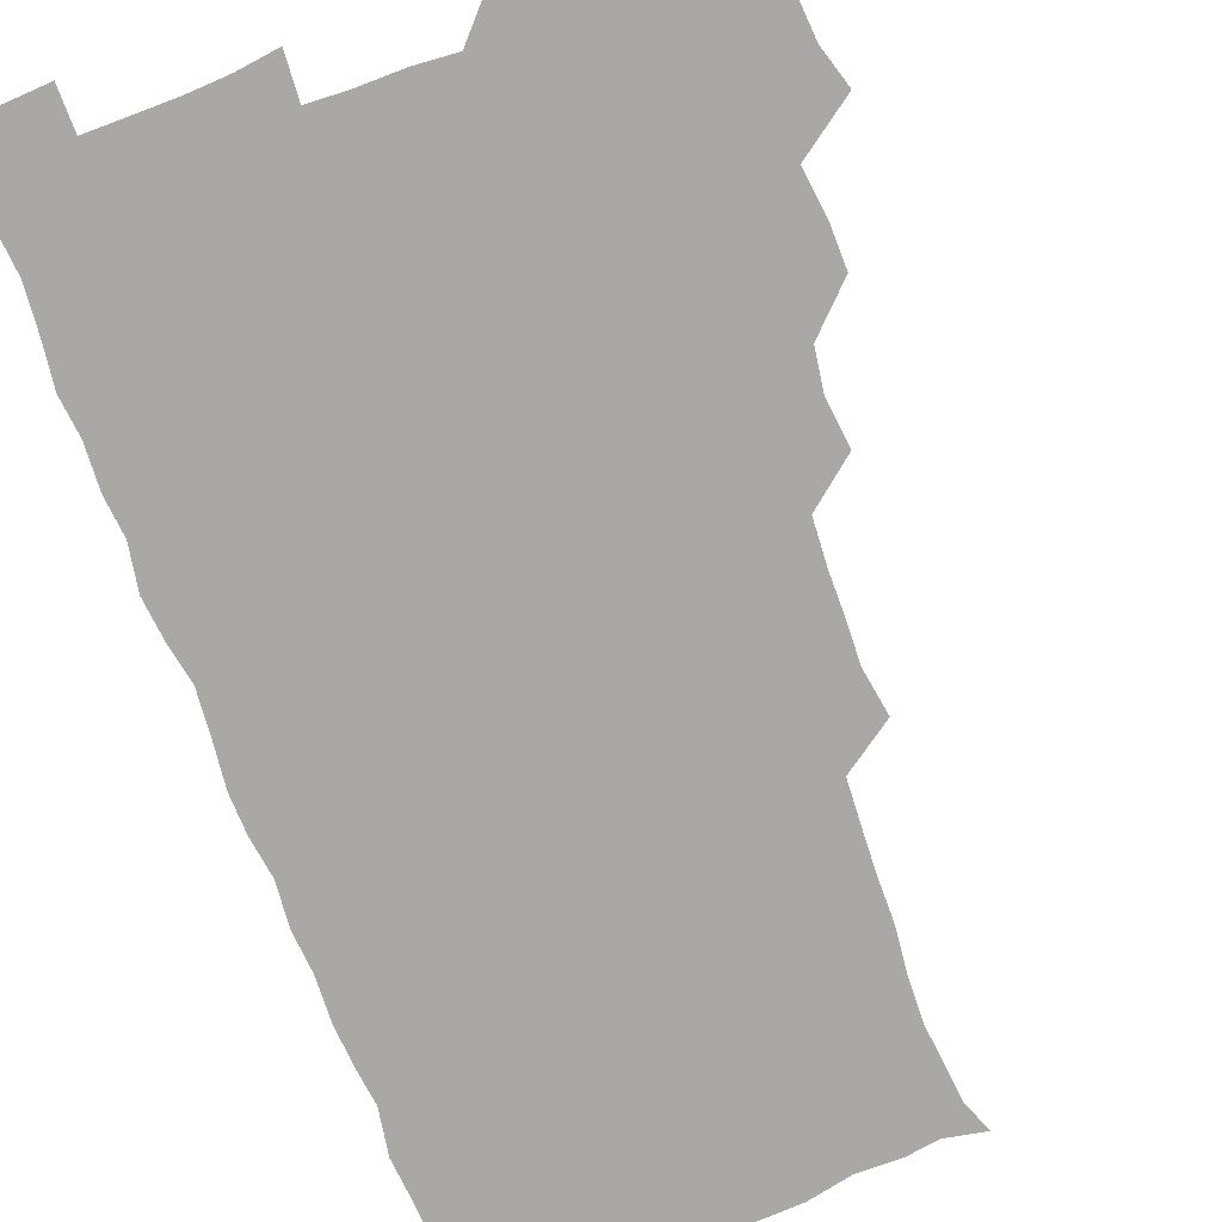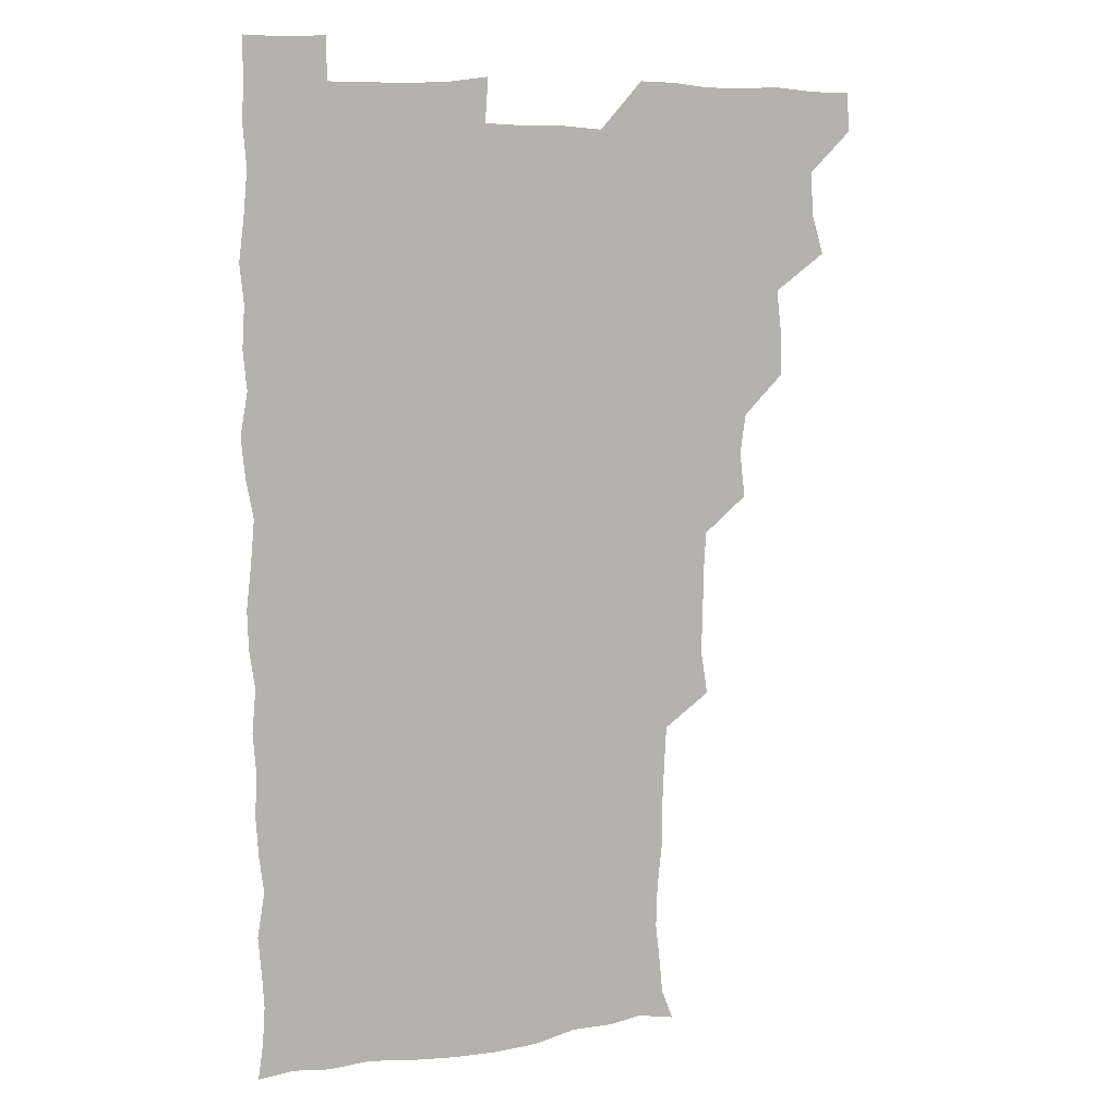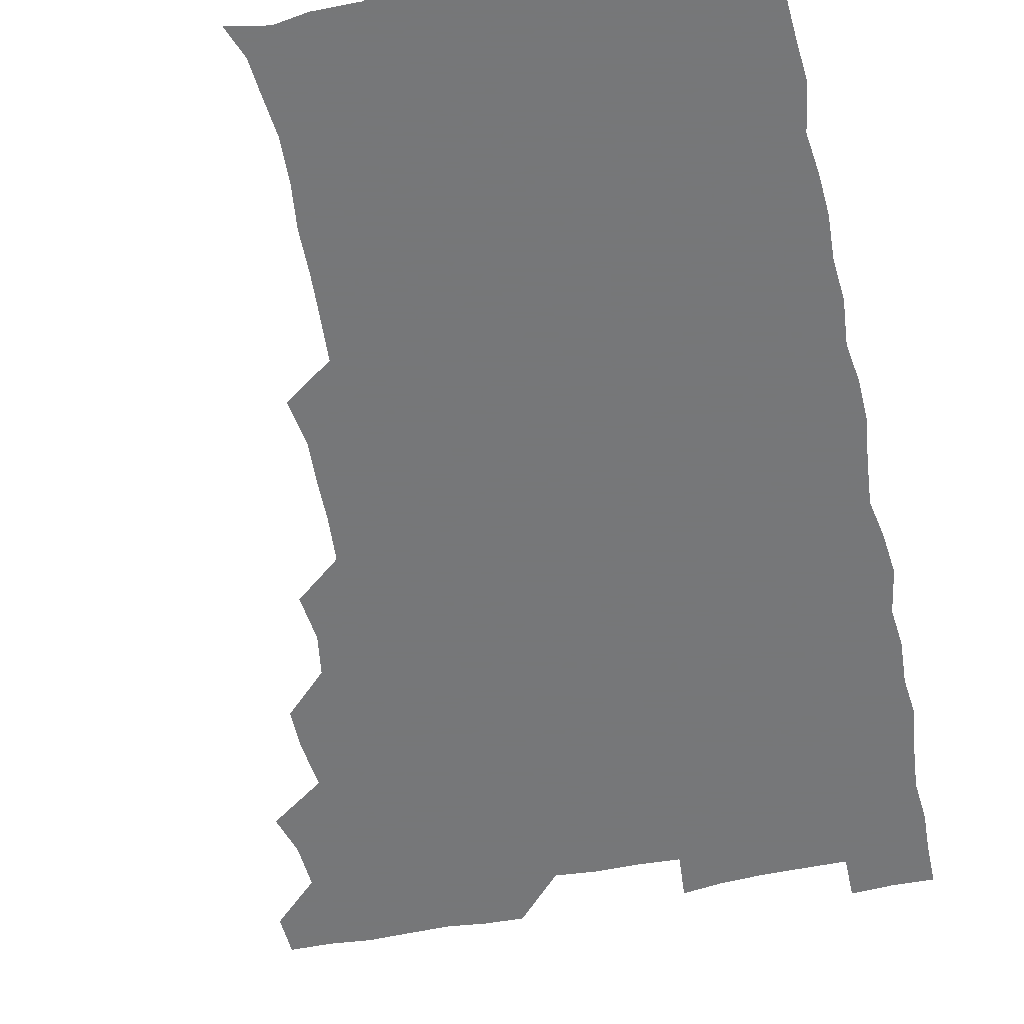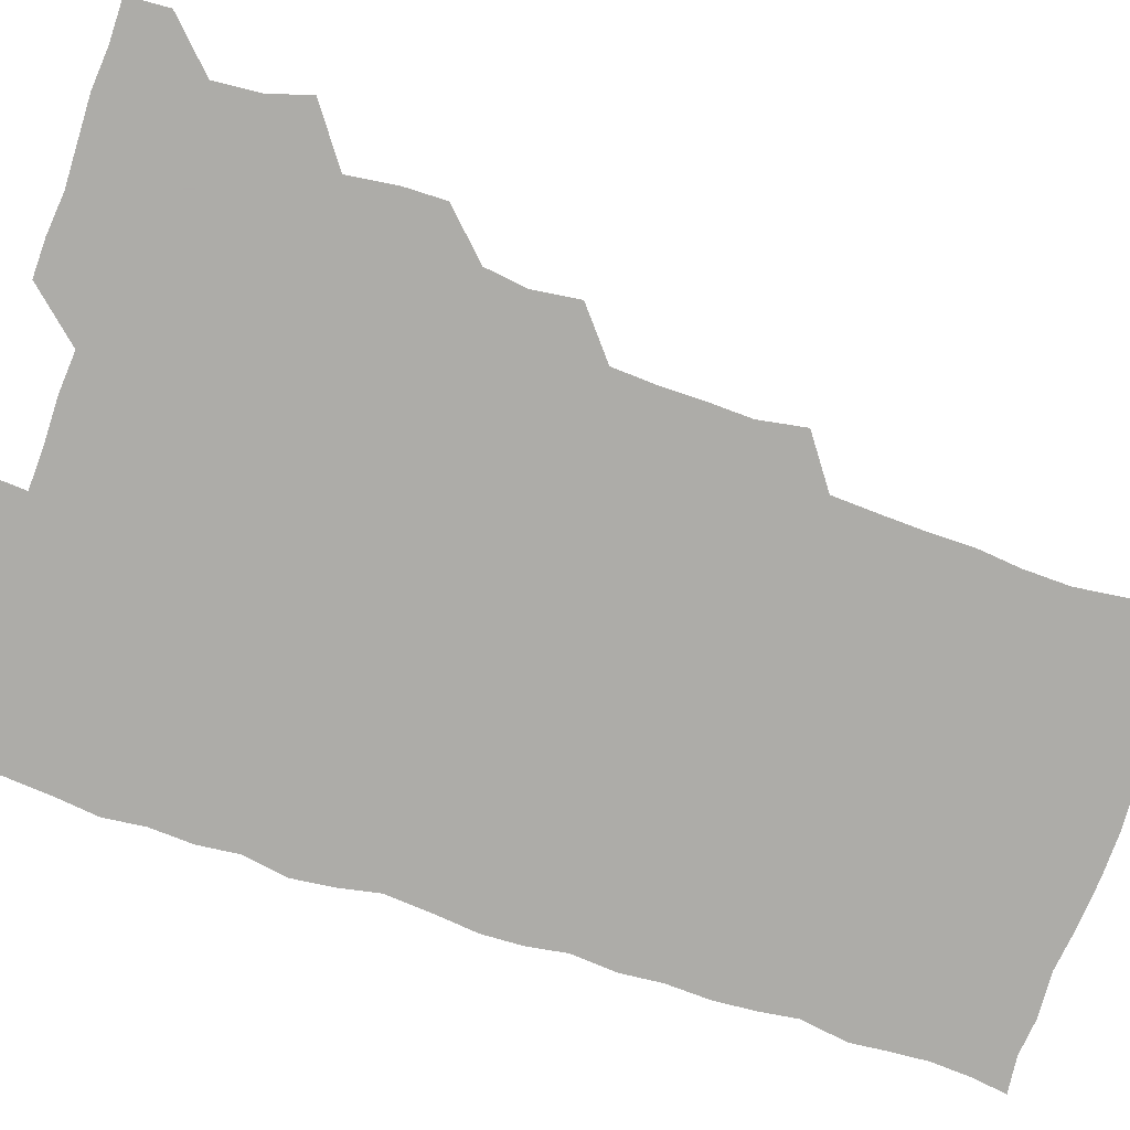
<metadata>
{"format":"obj","ext":"obj","renderer":"f3d","projection":"perspective","resolution":1024,"background":"white","views":[{"elev":-75.1,"azim":-159.5,"up":"+Z"},{"elev":8.5,"azim":156.9,"up":"+Y"},{"elev":-57.1,"azim":11.9,"up":"+Z"},{"elev":-76.6,"azim":-108.2,"up":"+Z"}]}
</metadata>
<code>
v 480.2 541 0
v 481 555.7 0
v 491 494.2 0
v 495.3 508.8 0
v 496.5 525.1 0
v 496.8 540.3 0
v 496.1 555.8 0
v 508.3 447.8 0
v 508.5 462.7 0
v 510.6 480.1 0
v 513.4 496.5 0
v 511.4 510.5 0
v 512.7 525.4 0
v 512.2 540 0
v 510.6 557 0
v 523.8 400.9 0
v 525.8 417.8 0
v 523.6 432.7 0
v 526.9 450.4 0
v 526.5 465.8 0
v 525.8 480.6 0
v 526.7 495.9 0
v 527.3 510.9 0
v 527.5 525.3 0
v 527.2 539.5 0
v 525.7 556.7 0
v 539.2 324.3 0
v 541.9 341 0
v 541.3 355.5 0
v 541.3 371.1 0
v 540.2 387.4 0
v 540.4 404 0
v 540.7 419.8 0
v 543 437.1 0
v 541.1 450.8 0
v 542.2 466.4 0
v 542.5 481.5 0
v 541.2 496 0
v 542 510.6 0
v 542 525.3 0
v 541.6 539.8 0
v 540.9 556.4 0
v 553.3 193.9 0
v 557.7 205.2 0
v 558.9 217.1 0
v 560.7 232.6 0
v 560.1 248.9 0
v 558.4 264.1 0
v 558.3 280 0
v 557.7 294.8 0
v 556.7 311.9 0
v 557.5 329.7 0
v 557.1 344.6 0
v 557.1 359.8 0
v 556.8 375 0
v 556.5 390.4 0
v 557.1 406.5 0
v 557 421.8 0
v 556.7 436.6 0
v 558 452.6 0
v 556.8 466.5 0
v 557.2 481.5 0
v 558.2 496.2 0
v 557 510.9 0
v 556.4 525.7 0
v 556 540.6 0
v 555.4 558 0
v 567.8 196.7 0
v 569.4 207.1 0
v 574.3 224.9 0
v 574.5 240.1 0
v 574.1 255 0
v 573.9 270.5 0
v 572.8 284.5 0
v 571.5 298.5 0
v 572.9 316.9 0
v 572.8 332.2 0
v 572.6 346.7 0
v 572.9 362.2 0
v 571.7 376.3 0
v 572.4 392.4 0
v 571.4 406.4 0
v 572.3 422.4 0
v 571.7 436.8 0
v 572 452.1 0
v 571.9 466.8 0
v 572.2 481.7 0
v 571.8 496.2 0
v 572.4 510.5 0
v 571.7 525.1 0
v 570.7 540.4 0
v 569 558.3 0
v 579.7 194.8 0
v 586.6 212.6 0
v 588.9 228.9 0
v 588 242.2 0
v 589.1 259.4 0
v 588.1 272.6 0
v 587.2 286.5 0
v 587.7 302.9 0
v 587.1 317.1 0
v 586.3 331.1 0
v 588 349 0
v 587.4 362.5 0
v 586.8 377.1 0
v 586.9 392.4 0
v 587.1 407.6 0
v 587.3 422.8 0
v 586.7 437 0
v 586.7 452 0
v 587.4 467.5 0
v 587.1 481.6 0
v 586.7 496.2 0
v 586.6 510.8 0
v 586 525.9 0
v 585.2 540.3 0
v 596 194.8 0
v 601.3 212.4 0
v 602.3 228.3 0
v 602.5 243.3 0
v 602.5 258.2 0
v 601.9 272.2 0
v 601.9 287.7 0
v 601.8 302.7 0
v 601.9 318.4 0
v 602.4 334.5 0
v 601.7 346.8 0
v 601.8 363 0
v 601.7 378.1 0
v 602.2 394 0
v 601.7 407.3 0
v 601.8 422.7 0
v 601.6 437.2 0
v 601.4 451.9 0
v 601.5 466.7 0
v 601.6 481.5 0
v 601.9 496.1 0
v 601.6 510.8 0
v 600.8 526.3 0
v 600.2 541.5 0
v 611.9 191.4 0
v 616.2 213.7 0
v 616.9 229.3 0
v 616.7 243.2 0
v 616.8 258.8 0
v 616.6 272.8 0
v 616.2 286.9 0
v 616.4 303.5 0
v 616.6 319.6 0
v 616.5 334 0
v 616.3 347.3 0
v 616.4 362.9 0
v 616.3 377.6 0
v 616.3 393 0
v 616.1 406.3 0
v 616.4 423 0
v 616.2 437.1 0
v 616.4 452.4 0
v 616.4 467 0
v 616.3 481.4 0
v 616.4 496.2 0
v 616.6 510.7 0
v 616.9 525 0
v 615.9 541.4 0
v 629.1 190.5 0
v 630.7 212.2 0
v 631 229 0
v 631.1 244 0
v 631.2 259.2 0
v 631.2 273.3 0
v 631.2 288.7 0
v 631.2 303.3 0
v 631 318.6 0
v 630.9 333.3 0
v 631 347.9 0
v 631 362.6 0
v 631 378.3 0
v 630.9 392.6 0
v 630.9 407.4 0
v 630.9 423.2 0
v 630.9 437.3 0
v 631 452.2 0
v 631 466.8 0
v 631 481.4 0
v 631.2 496.2 0
v 631.3 510.6 0
v 631.5 524.8 0
v 631.2 542 0
v 630 558.5 0
v 645.8 191 0
v 645.7 213.2 0
v 645.6 229.1 0
v 645.6 242.8 0
v 645.4 259 0
v 645.9 274 0
v 645.7 288.4 0
v 645.5 304.5 0
v 645.6 318.8 0
v 645.7 332.6 0
v 645.6 347.2 0
v 645.5 363.3 0
v 645.5 378.1 0
v 645.5 392.8 0
v 645.5 407.7 0
v 645.4 423 0
v 645.5 437.4 0
v 645.5 452.4 0
v 645.7 466.9 0
v 645.9 482 0
v 646 496.4 0
v 646 510.7 0
v 646 525.4 0
v 646 540.7 0
v 644.7 556.5 0
v 663 192.4 0
v 660.8 212.6 0
v 660.3 228.2 0
v 659.8 243.5 0
v 661.6 254.9 0
v 660.1 273.2 0
v 660.1 288 0
v 660.2 302.9 0
v 659.9 318.7 0
v 660 333.4 0
v 660 348.1 0
v 659.9 363.2 0
v 659.9 378.1 0
v 660.2 392.4 0
v 660 407.7 0
v 660.3 422.3 0
v 660.2 437.4 0
v 660.6 451.7 0
v 660.4 467.1 0
v 660.5 481.8 0
v 660.4 496.5 0
v 660.8 511.1 0
v 660.8 525.8 0
v 661 540.2 0
v 660 555.7 0
v 679.4 194.5 0
v 676.1 211.8 0
v 674.4 229.3 0
v 675.1 242.1 0
v 675 256.7 0
v 673.5 275.4 0
v 674.4 288.3 0
v 673.9 304.6 0
v 673.9 319.3 0
v 674.2 333.5 0
v 674.5 347.8 0
v 673.9 363.8 0
v 674.4 377.8 0
v 674.5 392.5 0
v 675.6 406.4 0
v 675.2 421.7 0
v 674.6 437.4 0
v 675.1 451.9 0
v 675.1 466.8 0
v 674.6 482.4 0
v 675 496.6 0
v 675.3 511.1 0
v 675.6 525.9 0
v 675.6 540.7 0
v 675.5 555.6 0
v 695.6 193.6 0
v 691.3 210.8 0
v 688.3 229 0
v 689.1 242.6 0
v 688.6 258.4 0
v 689.1 272.3 0
v 688.3 288.5 0
v 688.9 302.5 0
v 687.3 319.3 0
v 689 332.4 0
v 688.8 347.5 0
v 689.7 361.9 0
v 688.8 377.4 0
v 689.2 391.9 0
v 689.8 406.4 0
v 689.3 422.1 0
v 690.1 436.3 0
v 689.7 451.7 0
v 689.8 466.6 0
v 689.5 481.8 0
v 690 496.3 0
v 689.9 511.2 0
v 690.3 525.9 0
v 690.5 540.5 0
v 690.7 555.7 0
v 690.8 571.5 0
v 709.4 195.1 0
v 705.7 210.5 0
v 705 224.8 0
v 704.5 239.9 0
v 702.8 256.6 0
v 703.2 270.5 0
v 703.7 285.5 0
v 703.3 301 0
v 704.1 315.3 0
v 704.1 330.4 0
v 704.1 345.3 0
v 705.6 359.6 0
v 705 375 0
v 704.3 390.3 0
v 704.6 405.2 0
v 704.3 421.2 0
v 703.8 436.4 0
v 705.4 450.2 0
v 705.3 465.5 0
v 703.5 481.6 0
v 705.2 495.7 0
v 705.1 510.6 0
v 704.9 525.8 0
v 705 540.4 0
v 705.9 555.6 0
v 706 570.6 0
v 722.7 193.7 0
v 720.7 206.9 0
v 719.8 220.7 0
v 720.7 234.1 0
v 721.9 247.7 0
v 719.1 264.4 0
v 720.9 278.6 0
v 721.8 293.3 0
v 721.1 309.1 0
v 722.3 324 0
v 720.9 340.4 0
v 723 354.8 0
v 723.5 369.3 0
v 721.7 385.3 0
v 720.2 402 0
v 723 416.7 0
v 724.5 431.4 0
v 721.7 447.7 0
v 723.2 462.2 0
v 722.2 478.1 0
v 723.8 492.6 0
v 721.8 508.5 0
v 720.3 525.2 0
v 721.6 540.5 0
v 721 555.7 0
v 721.1 570.9 0
f 5 6 1
f 1 6 2
f 6 7 2
f 10 11 3
f 3 11 4
f 11 12 4
f 4 12 5
f 12 13 5
f 5 13 6
f 13 14 6
f 6 14 7
f 14 15 7
f 18 19 8
f 8 19 9
f 19 20 9
f 9 20 10
f 20 21 10
f 10 21 11
f 21 22 11
f 11 22 12
f 22 23 12
f 12 23 13
f 23 24 13
f 13 24 14
f 24 25 14
f 14 25 15
f 25 26 15
f 31 32 16
f 16 32 17
f 32 33 17
f 17 33 18
f 33 34 18
f 18 34 19
f 34 35 19
f 19 35 20
f 35 36 20
f 20 36 21
f 36 37 21
f 21 37 22
f 37 38 22
f 22 38 23
f 38 39 23
f 23 39 24
f 39 40 24
f 24 40 25
f 40 41 25
f 25 41 26
f 41 42 26
f 51 52 27
f 27 52 28
f 52 53 28
f 28 53 29
f 53 54 29
f 29 54 30
f 54 55 30
f 30 55 31
f 55 56 31
f 31 56 32
f 56 57 32
f 32 57 33
f 57 58 33
f 33 58 34
f 58 59 34
f 34 59 35
f 59 60 35
f 35 60 36
f 60 61 36
f 36 61 37
f 61 62 37
f 37 62 38
f 62 63 38
f 38 63 39
f 63 64 39
f 39 64 40
f 64 65 40
f 40 65 41
f 65 66 41
f 41 66 42
f 66 67 42
f 43 68 44
f 68 69 44
f 44 69 45
f 69 70 45
f 45 70 46
f 70 71 46
f 46 71 47
f 71 72 47
f 47 72 48
f 72 73 48
f 48 73 49
f 73 74 49
f 49 74 50
f 74 75 50
f 50 75 51
f 75 76 51
f 51 76 52
f 76 77 52
f 52 77 53
f 77 78 53
f 53 78 54
f 78 79 54
f 54 79 55
f 79 80 55
f 55 80 56
f 80 81 56
f 56 81 57
f 81 82 57
f 57 82 58
f 82 83 58
f 58 83 59
f 83 84 59
f 59 84 60
f 84 85 60
f 60 85 61
f 85 86 61
f 61 86 62
f 86 87 62
f 62 87 63
f 87 88 63
f 63 88 64
f 88 89 64
f 64 89 65
f 89 90 65
f 65 90 66
f 90 91 66
f 66 91 67
f 91 92 67
f 68 93 69
f 93 94 69
f 69 94 70
f 94 95 70
f 70 95 71
f 95 96 71
f 71 96 72
f 96 97 72
f 72 97 73
f 97 98 73
f 73 98 74
f 98 99 74
f 74 99 75
f 99 100 75
f 75 100 76
f 100 101 76
f 76 101 77
f 101 102 77
f 77 102 78
f 102 103 78
f 78 103 79
f 103 104 79
f 79 104 80
f 104 105 80
f 80 105 81
f 105 106 81
f 81 106 82
f 106 107 82
f 82 107 83
f 107 108 83
f 83 108 84
f 108 109 84
f 84 109 85
f 109 110 85
f 85 110 86
f 110 111 86
f 86 111 87
f 111 112 87
f 87 112 88
f 112 113 88
f 88 113 89
f 113 114 89
f 89 114 90
f 114 115 90
f 90 115 91
f 115 116 91
f 91 116 92
f 93 117 94
f 117 118 94
f 94 118 95
f 118 119 95
f 95 119 96
f 119 120 96
f 96 120 97
f 120 121 97
f 97 121 98
f 121 122 98
f 98 122 99
f 122 123 99
f 99 123 100
f 123 124 100
f 100 124 101
f 124 125 101
f 101 125 102
f 125 126 102
f 102 126 103
f 126 127 103
f 103 127 104
f 127 128 104
f 104 128 105
f 128 129 105
f 105 129 106
f 129 130 106
f 106 130 107
f 130 131 107
f 107 131 108
f 131 132 108
f 108 132 109
f 132 133 109
f 109 133 110
f 133 134 110
f 110 134 111
f 134 135 111
f 111 135 112
f 135 136 112
f 112 136 113
f 136 137 113
f 113 137 114
f 137 138 114
f 114 138 115
f 138 139 115
f 115 139 116
f 139 140 116
f 117 141 118
f 141 142 118
f 118 142 119
f 142 143 119
f 119 143 120
f 143 144 120
f 120 144 121
f 144 145 121
f 121 145 122
f 145 146 122
f 122 146 123
f 146 147 123
f 123 147 124
f 147 148 124
f 124 148 125
f 148 149 125
f 125 149 126
f 149 150 126
f 126 150 127
f 150 151 127
f 127 151 128
f 151 152 128
f 128 152 129
f 152 153 129
f 129 153 130
f 153 154 130
f 130 154 131
f 154 155 131
f 131 155 132
f 155 156 132
f 132 156 133
f 156 157 133
f 133 157 134
f 157 158 134
f 134 158 135
f 158 159 135
f 135 159 136
f 159 160 136
f 136 160 137
f 160 161 137
f 137 161 138
f 161 162 138
f 138 162 139
f 162 163 139
f 139 163 140
f 163 164 140
f 141 165 142
f 165 166 142
f 142 166 143
f 166 167 143
f 143 167 144
f 167 168 144
f 144 168 145
f 168 169 145
f 145 169 146
f 169 170 146
f 146 170 147
f 170 171 147
f 147 171 148
f 171 172 148
f 148 172 149
f 172 173 149
f 149 173 150
f 173 174 150
f 150 174 151
f 174 175 151
f 151 175 152
f 175 176 152
f 152 176 153
f 176 177 153
f 153 177 154
f 177 178 154
f 154 178 155
f 178 179 155
f 155 179 156
f 179 180 156
f 156 180 157
f 180 181 157
f 157 181 158
f 181 182 158
f 158 182 159
f 182 183 159
f 159 183 160
f 183 184 160
f 160 184 161
f 184 185 161
f 161 185 162
f 185 186 162
f 162 186 163
f 186 187 163
f 163 187 164
f 187 188 164
f 165 190 166
f 190 191 166
f 166 191 167
f 191 192 167
f 167 192 168
f 192 193 168
f 168 193 169
f 193 194 169
f 169 194 170
f 194 195 170
f 170 195 171
f 195 196 171
f 171 196 172
f 196 197 172
f 172 197 173
f 197 198 173
f 173 198 174
f 198 199 174
f 174 199 175
f 199 200 175
f 175 200 176
f 200 201 176
f 176 201 177
f 201 202 177
f 177 202 178
f 202 203 178
f 178 203 179
f 203 204 179
f 179 204 180
f 204 205 180
f 180 205 181
f 205 206 181
f 181 206 182
f 206 207 182
f 182 207 183
f 207 208 183
f 183 208 184
f 208 209 184
f 184 209 185
f 209 210 185
f 185 210 186
f 210 211 186
f 186 211 187
f 211 212 187
f 187 212 188
f 212 213 188
f 188 213 189
f 213 214 189
f 190 215 191
f 215 216 191
f 191 216 192
f 216 217 192
f 192 217 193
f 217 218 193
f 193 218 194
f 218 219 194
f 194 219 195
f 219 220 195
f 195 220 196
f 220 221 196
f 196 221 197
f 221 222 197
f 197 222 198
f 222 223 198
f 198 223 199
f 223 224 199
f 199 224 200
f 224 225 200
f 200 225 201
f 225 226 201
f 201 226 202
f 226 227 202
f 202 227 203
f 227 228 203
f 203 228 204
f 228 229 204
f 204 229 205
f 229 230 205
f 205 230 206
f 230 231 206
f 206 231 207
f 231 232 207
f 207 232 208
f 232 233 208
f 208 233 209
f 233 234 209
f 209 234 210
f 234 235 210
f 210 235 211
f 235 236 211
f 211 236 212
f 236 237 212
f 212 237 213
f 237 238 213
f 213 238 214
f 238 239 214
f 215 240 216
f 240 241 216
f 216 241 217
f 241 242 217
f 217 242 218
f 242 243 218
f 218 243 219
f 243 244 219
f 219 244 220
f 244 245 220
f 220 245 221
f 245 246 221
f 221 246 222
f 246 247 222
f 222 247 223
f 247 248 223
f 223 248 224
f 248 249 224
f 224 249 225
f 249 250 225
f 225 250 226
f 250 251 226
f 226 251 227
f 251 252 227
f 227 252 228
f 252 253 228
f 228 253 229
f 253 254 229
f 229 254 230
f 254 255 230
f 230 255 231
f 255 256 231
f 231 256 232
f 256 257 232
f 232 257 233
f 257 258 233
f 233 258 234
f 258 259 234
f 234 259 235
f 259 260 235
f 235 260 236
f 260 261 236
f 236 261 237
f 261 262 237
f 237 262 238
f 262 263 238
f 238 263 239
f 263 264 239
f 240 265 241
f 265 266 241
f 241 266 242
f 266 267 242
f 242 267 243
f 267 268 243
f 243 268 244
f 268 269 244
f 244 269 245
f 269 270 245
f 245 270 246
f 270 271 246
f 246 271 247
f 271 272 247
f 247 272 248
f 272 273 248
f 248 273 249
f 273 274 249
f 249 274 250
f 274 275 250
f 250 275 251
f 275 276 251
f 251 276 252
f 276 277 252
f 252 277 253
f 277 278 253
f 253 278 254
f 278 279 254
f 254 279 255
f 279 280 255
f 255 280 256
f 280 281 256
f 256 281 257
f 281 282 257
f 257 282 258
f 282 283 258
f 258 283 259
f 283 284 259
f 259 284 260
f 284 285 260
f 260 285 261
f 285 286 261
f 261 286 262
f 286 287 262
f 262 287 263
f 287 288 263
f 263 288 264
f 288 289 264
f 265 291 266
f 291 292 266
f 266 292 267
f 292 293 267
f 267 293 268
f 293 294 268
f 268 294 269
f 294 295 269
f 269 295 270
f 295 296 270
f 270 296 271
f 296 297 271
f 271 297 272
f 297 298 272
f 272 298 273
f 298 299 273
f 273 299 274
f 299 300 274
f 274 300 275
f 300 301 275
f 275 301 276
f 301 302 276
f 276 302 277
f 302 303 277
f 277 303 278
f 303 304 278
f 278 304 279
f 304 305 279
f 279 305 280
f 305 306 280
f 280 306 281
f 306 307 281
f 281 307 282
f 307 308 282
f 282 308 283
f 308 309 283
f 283 309 284
f 309 310 284
f 284 310 285
f 310 311 285
f 285 311 286
f 311 312 286
f 286 312 287
f 312 313 287
f 287 313 288
f 313 314 288
f 288 314 289
f 314 315 289
f 289 315 290
f 315 316 290
f 291 317 292
f 317 318 292
f 292 318 293
f 318 319 293
f 293 319 294
f 319 320 294
f 294 320 295
f 320 321 295
f 295 321 296
f 321 322 296
f 296 322 297
f 322 323 297
f 297 323 298
f 323 324 298
f 298 324 299
f 324 325 299
f 299 325 300
f 325 326 300
f 300 326 301
f 326 327 301
f 301 327 302
f 327 328 302
f 302 328 303
f 328 329 303
f 303 329 304
f 329 330 304
f 304 330 305
f 330 331 305
f 305 331 306
f 331 332 306
f 306 332 307
f 332 333 307
f 307 333 308
f 333 334 308
f 308 334 309
f 334 335 309
f 309 335 310
f 335 336 310
f 310 336 311
f 336 337 311
f 311 337 312
f 337 338 312
f 312 338 313
f 338 339 313
f 313 339 314
f 339 340 314
f 314 340 315
f 340 341 315
f 315 341 316
f 341 342 316

</code>
